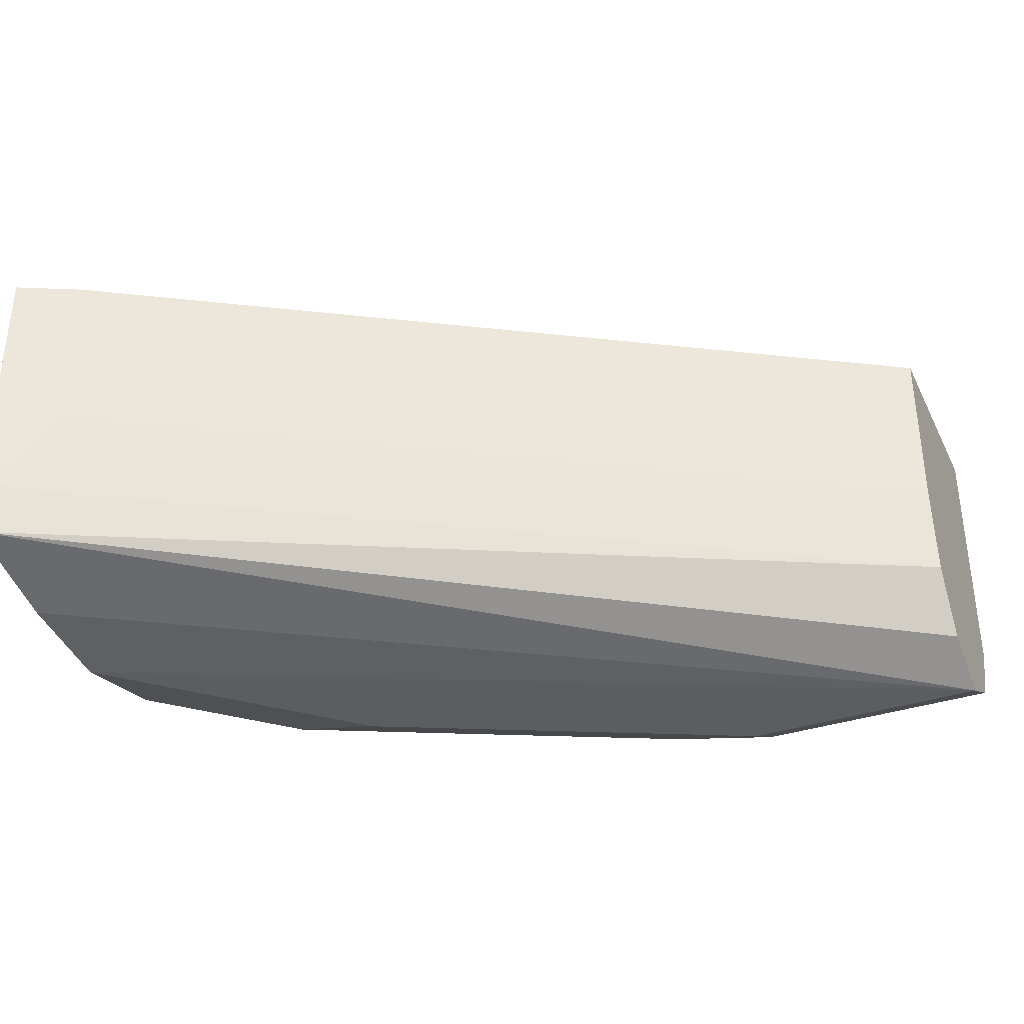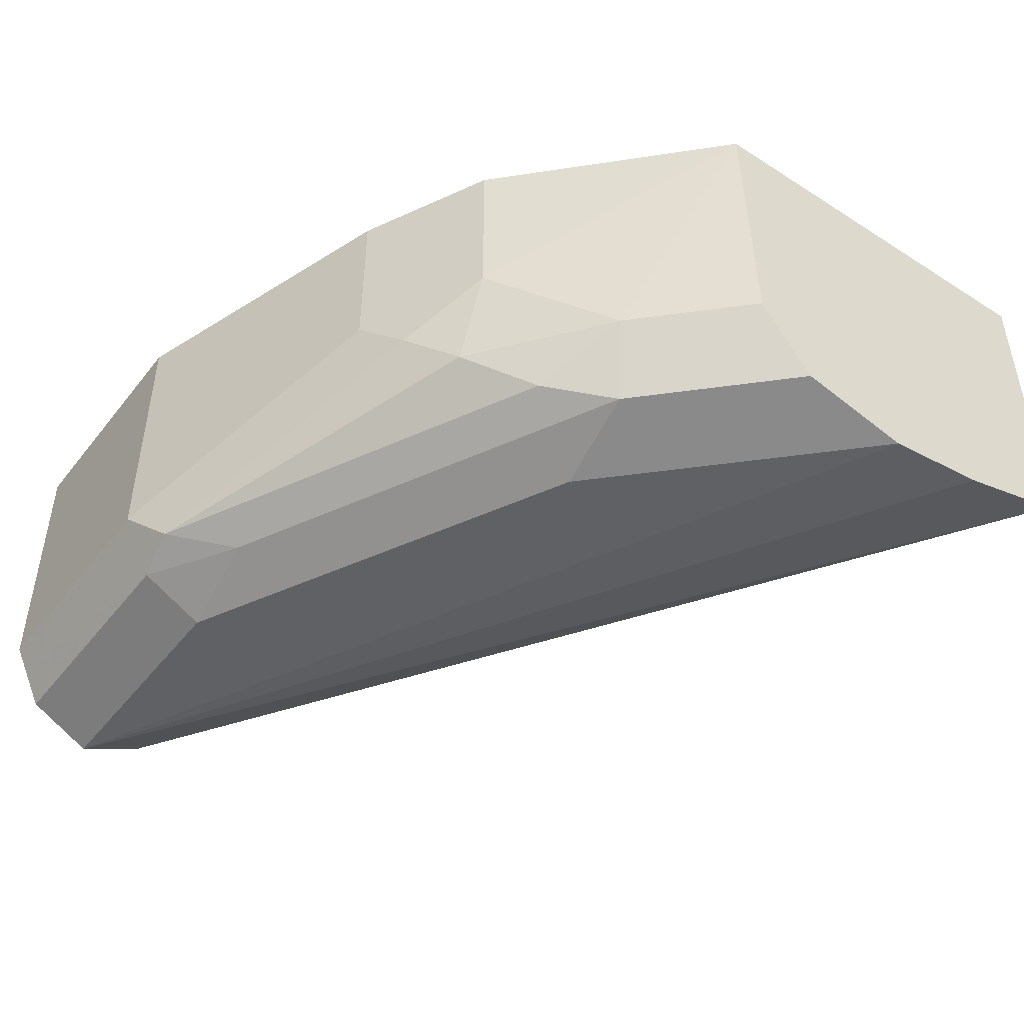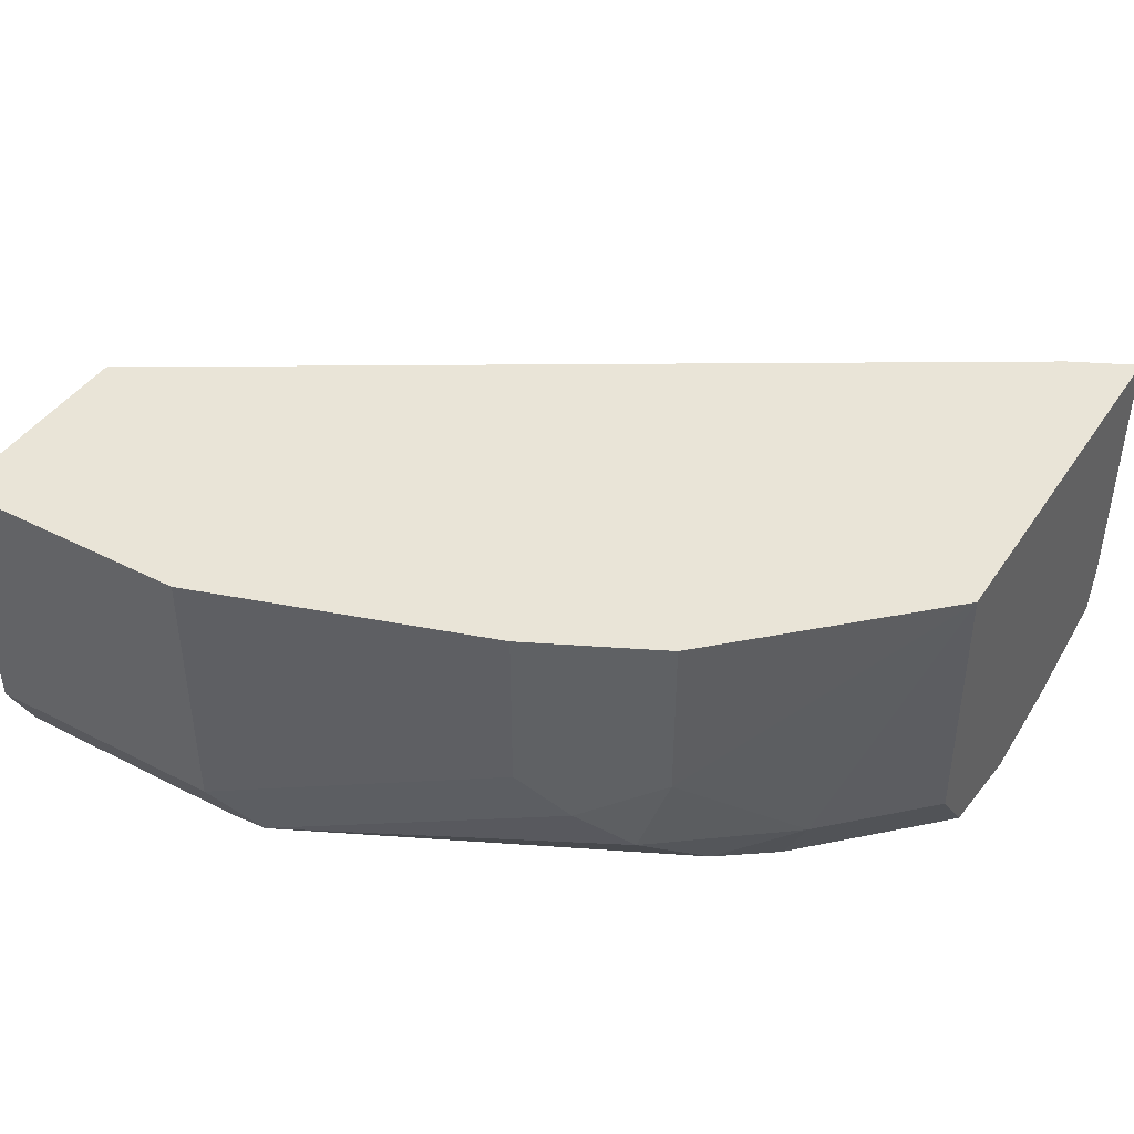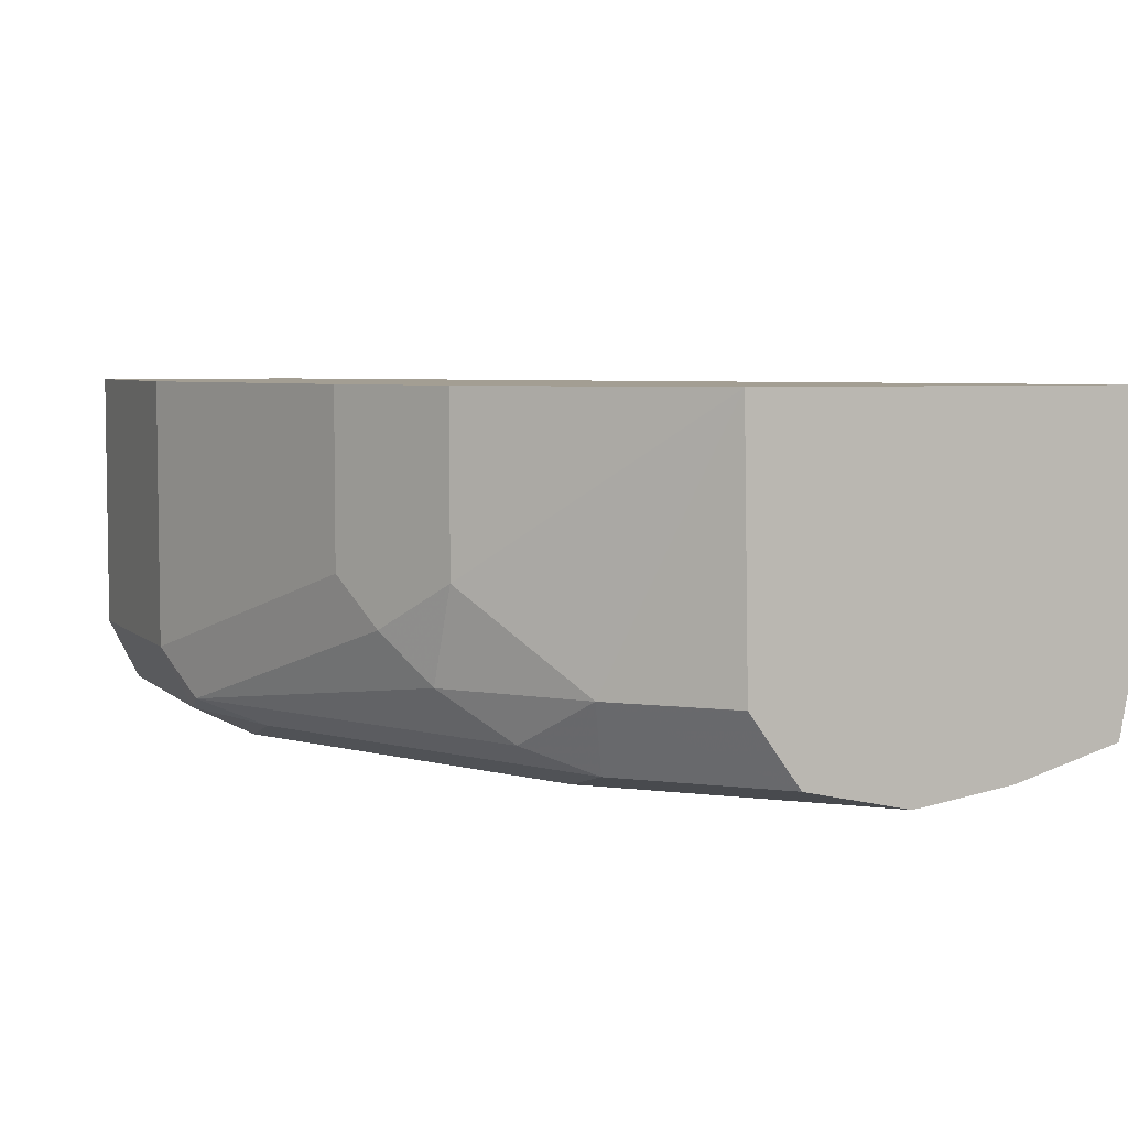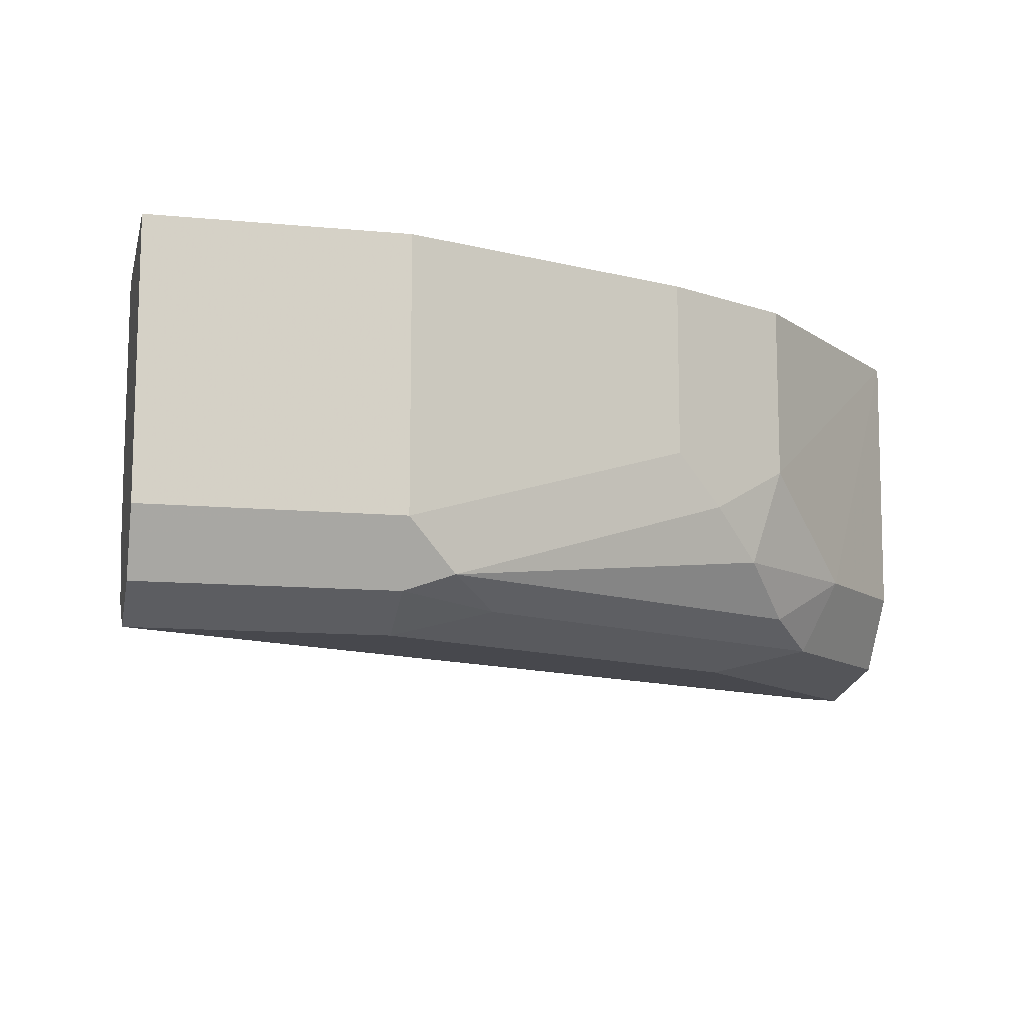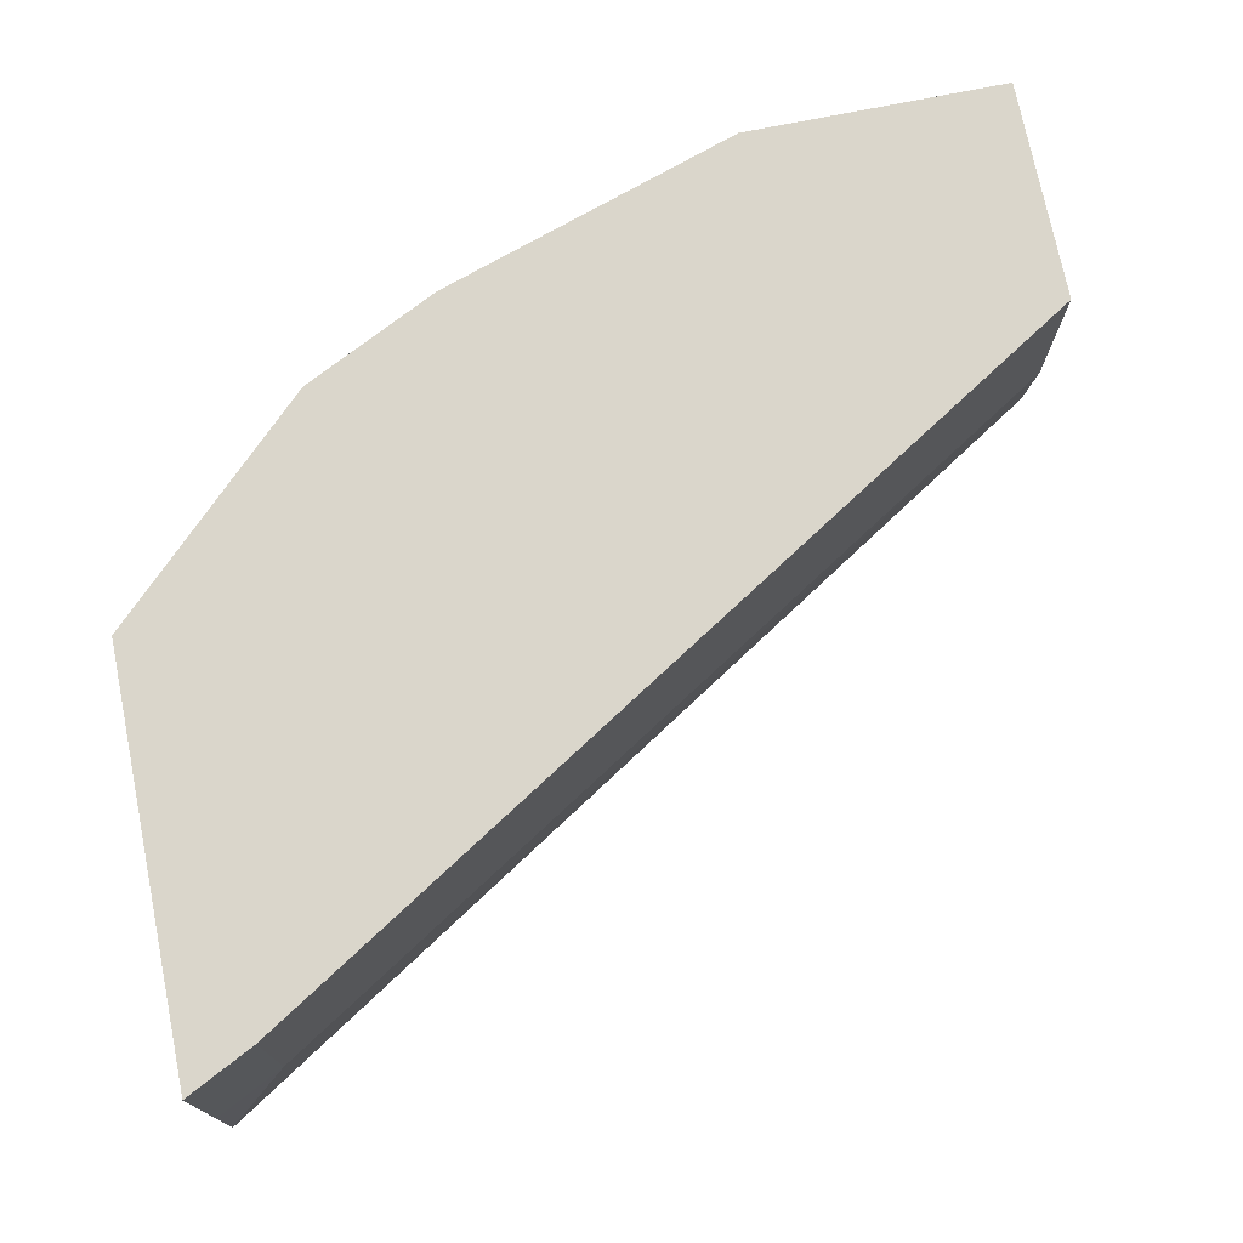
<metadata>
{"format":"obj","ext":"obj","renderer":"f3d","projection":"perspective","resolution":1024,"background":"white","views":[{"elev":-35.7,"azim":23.6,"up":"+Y"},{"elev":-46.6,"azim":-126.0,"up":"+Y"},{"elev":42.9,"azim":-148.7,"up":"+Y"},{"elev":5.2,"azim":-113.0,"up":"+Y"},{"elev":-11.7,"azim":167.1,"up":"+Y"},{"elev":74.1,"azim":-11.4,"up":"+Y"}]}
</metadata>
<code>
v -0.04482 -0.6099 -0.4763
v -0.04482 -0.6099 -0.4062
v -0.04482 -0.6986 -0.4763
v -0.127 -0.6099 -0.4763
v -0.04482 -0.6668 -0.4062
v -0.3069 -0.6099 -0.2435
v -0.04482 -0.7073 -0.4719
v -0.127 -0.6986 -0.4763
v -0.2223 -0.6099 -0.4445
v -0.04482 -0.6986 -0.4099
v -0.3069 -0.6668 -0.2435
v -0.3281 -0.6986 -0.2329
v -0.3281 -0.6099 -0.2329
v -0.04482 -0.7197 -0.4657
v -0.127 -0.7197 -0.4657
v -0.1429 -0.7144 -0.4683
v -0.2381 -0.6827 -0.4366
v -0.2223 -0.6668 -0.4445
v -0.2479 -0.6099 -0.4317
v -0.04482 -0.7197 -0.4233
v -0.3281 -0.7155 -0.2361
v -0.3281 -0.6668 -0.2329
v -0.3281 -0.6099 -0.3615
v -0.04482 -0.7241 -0.457
v -0.127 -0.7303 -0.4445
v -0.1588 -0.7224 -0.4485
v -0.2223 -0.7224 -0.4167
v -0.2064 -0.7144 -0.4366
v -0.254 -0.6986 -0.4247
v -0.2646 -0.6668 -0.4233
v -0.2434 -0.6668 -0.434
v -0.2646 -0.6099 -0.4233
v -0.04482 -0.7303 -0.4445
v -0.3281 -0.7256 -0.2729
v -0.2964 -0.6986 -0.3916
v -0.3281 -0.6986 -0.3599
v -0.254 -0.7303 -0.381
v -0.2858 -0.7224 -0.385
v -0.2699 -0.7144 -0.4048
v -0.3281 -0.7303 -0.307
v -0.3175 -0.7224 -0.3533
v -0.3281 -0.7224 -0.3427
v -0.3281 -0.6986 -0.3598
f 23 32 30
f 18 31 19
f 23 35 36
f 21 34 33
f 20 21 33
f 19 30 32
f 19 31 30
f 17 31 18
f 15 24 25
f 17 29 30
f 16 29 17
f 16 28 29
f 16 27 28
f 15 26 16
f 15 25 26
f 14 24 15
f 23 30 35
f 17 30 31
f 24 33 25
f 33 34 40
f 25 40 37
f 37 41 38
f 37 42 41
f 37 40 42
f 35 38 41
f 35 39 38
f 35 43 36
f 35 42 43
f 35 41 42
f 12 34 21
f 29 35 30
f 29 39 35
f 28 39 29
f 27 39 28
f 27 38 39
f 27 37 38
f 25 27 26
f 25 37 27
f 25 33 40
f 12 40 34
f 16 26 27
f 12 43 42
f 2 6 11
f 1 6 2
f 1 13 6
f 1 23 13
f 1 32 23
f 1 19 32
f 1 9 19
f 1 4 9
f 2 11 5
f 1 8 4
f 1 7 3
f 1 14 7
f 1 24 14
f 1 33 24
f 1 20 33
f 12 42 40
f 1 5 10
f 1 2 5
f 1 3 8
f 3 7 8
f 1 10 20
f 4 18 9
f 4 8 18
f 12 36 43
f 12 13 23
f 12 22 13
f 11 22 12
f 10 21 20
f 10 12 21
f 9 18 19
f 12 23 36
f 8 16 17
f 8 15 16
f 7 15 8
f 7 14 15
f 6 22 11
f 6 13 22
f 5 12 10
f 8 17 18
f 5 11 12

</code>
